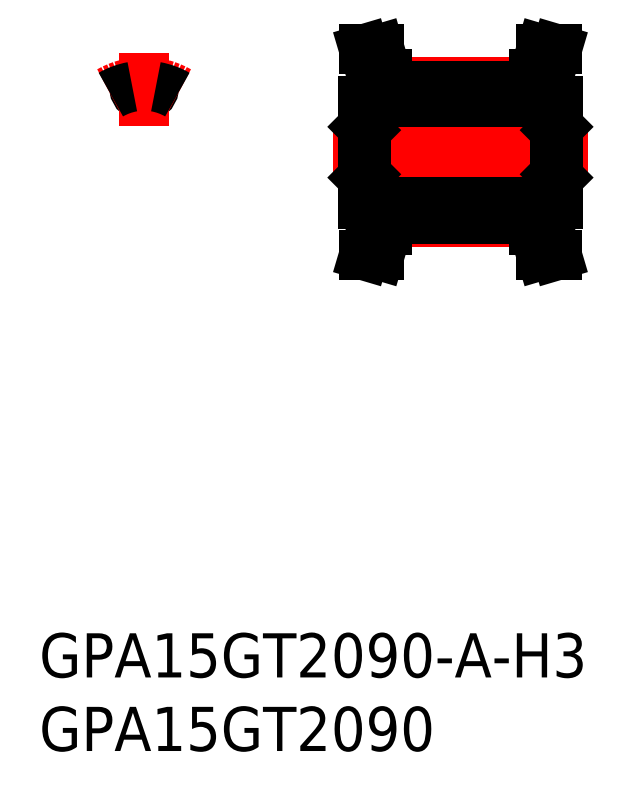
<metadata>
{"format":"dxf","ext":"dxf","renderer":"ezdxf+matplotlib","layout":"modelspace","background":"white","min_lineweight":24,"dpi":150}
</metadata>
<code>
0
SECTION
2
ENTITIES
0
INSERT
8
0
2
*U2
10
0
20
0
30
0
0
INSERT
8
0
2
*U3
10
0
20
0
30
0
0
ARC
8
0
10
8e-16
20
4.445
30
0
40
0.675
50
187.8
51
352.2
0
ARC
8
0
10
-0.7802
20
4.338
30
0
40
0.1125
50
7.816
51
100.2
0
ARC
8
0
10
0.7802
20
4.338
30
0
40
0.1125
50
79.8
51
172.2
0
LINE
8
0
10
15.07
20
-1.5
30
0
11
27.92
21
-1.5
31
0
0
LINE
8
CENTER
10
16.5
20
-4.775
30
0
11
26.5
21
-4.775
31
0
0
LINE
8
0
10
15.07
20
1.5
30
0
11
27.92
21
1.5
31
0
0
LINE
8
CENTER
10
16.5
20
4.775
30
0
11
26.5
21
4.775
31
0
0
LINE
8
CENTER
10
12.85
20
-1.5e-15
30
0
11
30.15
21
-1.5e-15
31
0
0
LINE
8
0
10
16.5
20
-3.77
30
0
11
26.5
21
-3.77
31
0
0
LINE
8
0
10
16.5
20
-4.52
30
0
11
26.5
21
-4.52
31
0
0
LINE
8
0
10
16.5
20
3.77
30
0
11
26.5
21
3.77
31
0
0
LINE
8
0
10
16.5
20
4.52
30
0
11
26.5
21
4.52
31
0
0
LINE
8
0
10
14.85
20
-1.725
30
0
11
15.07
21
-1.5
31
0
0
LINE
8
0
10
15.5
20
-5.14
30
0
11
15.5
21
-3.5
31
0
0
LINE
8
0
10
16.5
20
-3.5
30
0
11
14.85
21
-3.5
31
0
0
LINE
8
0
10
14.85
20
1.725
30
0
11
15.07
21
1.5
31
0
0
LINE
8
0
10
15.5
20
5.14
30
0
11
15.5
21
3.5
31
0
0
LINE
8
0
10
16.5
20
3.5
30
0
11
14.85
21
3.5
31
0
0
LINE
8
0
10
14.85
20
-3.5
30
0
11
14.85
21
3.5
31
0
0
LINE
8
0
10
28.15
20
-1.725
30
0
11
27.92
21
-1.5
31
0
0
LINE
8
0
10
27.5
20
-5.14
30
0
11
27.5
21
-3.5
31
0
0
LINE
8
0
10
26.5
20
-3.5
30
0
11
28.15
21
-3.5
31
0
0
LINE
8
0
10
28.15
20
1.725
30
0
11
27.92
21
1.5
31
0
0
LINE
8
0
10
27.5
20
5.14
30
0
11
27.5
21
3.5
31
0
0
LINE
8
0
10
26.5
20
3.5
30
0
11
28.15
21
3.5
31
0
0
LINE
8
0
10
28.15
20
-3.5
30
0
11
28.15
21
3.5
31
0
0
LINE
8
CENTER
10
-6e-16
20
1.77
30
0
11
-3e-16
21
6.775
31
0
0
LINE
8
0
10
15.07
20
1.5
30
0
11
15.07
21
-1.5
31
0
0
LINE
8
0
10
27.92
20
1.5
30
0
11
27.92
21
-1.5
31
0
0
LINE
8
0
10
14.95
20
-7
30
0
11
15.5
21
-5.14
31
0
0
LINE
8
0
10
27.5
20
-5.14
30
0
11
28.05
21
-7
31
0
0
LINE
8
0
10
27.5
20
5.14
30
0
11
28.05
21
7
31
0
0
LINE
8
0
10
14.95
20
7
30
0
11
15.5
21
5.14
31
0
0
ARC
8
CENTER
10
-8e-16
20
-1.5e-15
30
0
40
4.775
50
60
51
120
0
ARC
8
0
10
-4e-16
20
-8e-16
30
0
40
4.52
50
60
51
79.8
0
ARC
8
0
10
-4e-16
20
-8e-16
30
0
40
4.52
50
100.2
51
120
0
LINE
8
0
10
15.99
20
-7
30
0
11
16.5
21
-5.285
31
0
0
LINE
8
0
10
14.95
20
-7
30
0
11
15.99
21
-7
31
0
0
LINE
8
0
10
16.5
20
-5.285
30
0
11
16.5
21
-3.5
31
0
0
LINE
8
0
10
28.05
20
-7
30
0
11
27.01
21
-7
31
0
0
LINE
8
0
10
27.01
20
-7
30
0
11
26.5
21
-5.285
31
0
0
LINE
8
0
10
26.5
20
-5.285
30
0
11
26.5
21
-3.5
31
0
0
LINE
8
0
10
14.95
20
7
30
0
11
15.99
21
7
31
0
0
LINE
8
0
10
15.99
20
7
30
0
11
16.5
21
5.285
31
0
0
LINE
8
0
10
16.5
20
5.285
30
0
11
16.5
21
3.5
31
0
0
LINE
8
0
10
28.05
20
7
30
0
11
27.01
21
7
31
0
0
LINE
8
0
10
27.01
20
7
30
0
11
26.5
21
5.285
31
0
0
LINE
8
0
10
26.5
20
5.285
30
0
11
26.5
21
3.5
31
0
0
ENDSEC
0
EOF

</code>
